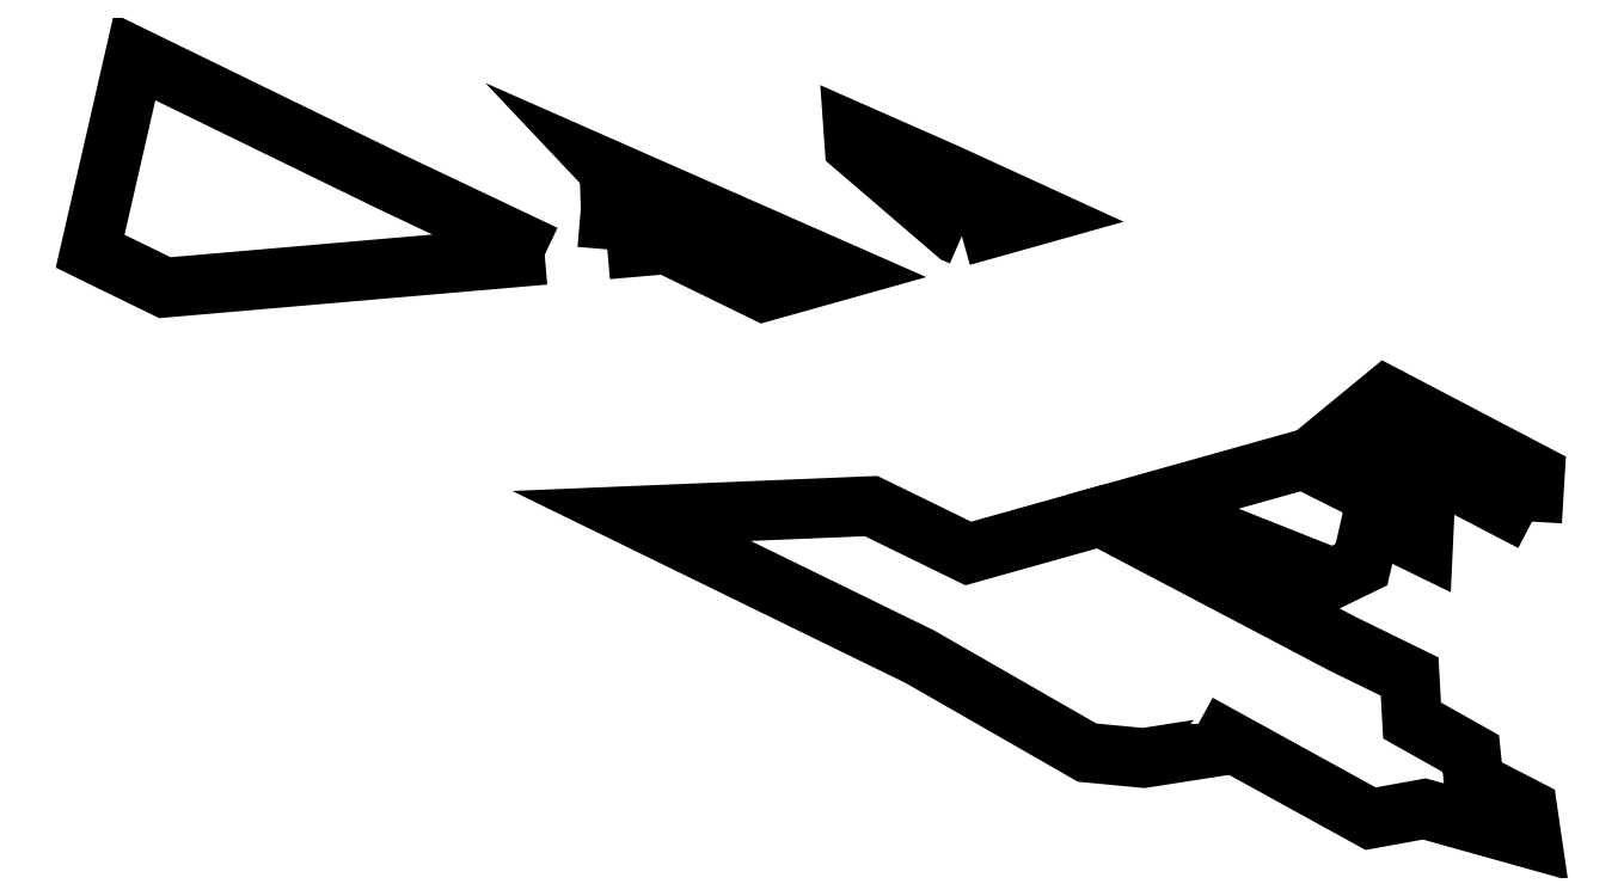
<metadata>
{"format":"dxf","ext":"dxf","renderer":"ezdxf+matplotlib","layout":"modelspace","background":"white","min_lineweight":24,"dpi":150}
</metadata>
<code>
0
SECTION
2
ENTITIES
0
POLYLINE
8
0
66
1
70
8
0
VERTEX
8
0
10
2.575e+05
20
3.863e+05
30
84.35
70
32
0
VERTEX
8
0
10
2.575e+05
20
3.863e+05
30
84.53
70
32
0
VERTEX
8
0
10
2.575e+05
20
3.863e+05
30
49.41
70
32
0
VERTEX
8
0
10
2.576e+05
20
3.863e+05
30
48.77
70
32
0
VERTEX
8
0
10
2.576e+05
20
3.863e+05
30
56.28
70
32
0
VERTEX
8
0
10
2.576e+05
20
3.863e+05
30
56.73
70
32
0
VERTEX
8
0
10
2.576e+05
20
3.863e+05
30
70.92
70
32
0
VERTEX
8
0
10
2.575e+05
20
3.863e+05
30
79.05
70
32
0
VERTEX
8
0
10
2.575e+05
20
3.863e+05
30
84.35
70
32
0
SEQEND
0
POLYLINE
8
0
66
1
70
8
0
VERTEX
8
0
10
2.574e+05
20
3.863e+05
30
103.6
70
32
0
VERTEX
8
0
10
2.574e+05
20
3.863e+05
30
169.5
70
32
0
VERTEX
8
0
10
2.574e+05
20
3.863e+05
30
170.2
70
32
0
VERTEX
8
0
10
2.574e+05
20
3.864e+05
30
107.8
70
32
0
VERTEX
8
0
10
2.574e+05
20
3.864e+05
30
105.6
70
32
0
VERTEX
8
0
10
2.574e+05
20
3.863e+05
30
103.6
70
32
0
SEQEND
0
POLYLINE
8
0
66
1
70
8
0
VERTEX
8
0
10
2.574e+05
20
3.863e+05
30
92.7
70
32
0
VERTEX
8
0
10
2.574e+05
20
3.864e+05
30
80.79
70
32
0
VERTEX
8
0
10
2.574e+05
20
3.864e+05
30
69.84
70
32
0
VERTEX
8
0
10
2.574e+05
20
3.864e+05
30
69.7
70
32
0
VERTEX
8
0
10
2.575e+05
20
3.863e+05
30
64.54
70
32
0
VERTEX
8
0
10
2.575e+05
20
3.863e+05
30
81.55
70
32
0
VERTEX
8
0
10
2.575e+05
20
3.863e+05
30
82.4
70
32
0
VERTEX
8
0
10
2.574e+05
20
3.863e+05
30
92.7
70
32
0
SEQEND
0
POLYLINE
8
0
66
1
70
8
0
VERTEX
8
0
10
2.575e+05
20
3.863e+05
30
36.16
70
32
0
VERTEX
8
0
10
2.575e+05
20
3.863e+05
30
36.27
70
32
0
VERTEX
8
0
10
2.575e+05
20
3.864e+05
30
26.3
70
32
0
VERTEX
8
0
10
2.575e+05
20
3.864e+05
30
22.52
70
32
0
VERTEX
8
0
10
2.575e+05
20
3.864e+05
30
20.41
70
32
0
VERTEX
8
0
10
2.575e+05
20
3.863e+05
30
18.87
70
32
0
VERTEX
8
0
10
2.575e+05
20
3.863e+05
30
36.16
70
32
0
SEQEND
0
POLYLINE
8
0
66
1
70
8
0
VERTEX
8
0
10
2.576e+05
20
3.863e+05
30
33.2
70
32
0
VERTEX
8
0
10
2.575e+05
20
3.863e+05
30
33.08
70
32
0
VERTEX
8
0
10
2.576e+05
20
3.863e+05
30
18.91
70
32
0
VERTEX
8
0
10
2.576e+05
20
3.863e+05
30
19.15
70
32
0
VERTEX
8
0
10
2.576e+05
20
3.863e+05
30
33.2
70
32
0
SEQEND
0
POLYLINE
8
0
66
1
70
8
0
VERTEX
8
0
10
2.575e+05
20
3.863e+05
30
140.9
70
32
0
VERTEX
8
0
10
2.575e+05
20
3.863e+05
30
148.2
70
32
0
VERTEX
8
0
10
2.575e+05
20
3.863e+05
30
158.8
70
32
0
VERTEX
8
0
10
2.575e+05
20
3.863e+05
30
165.7
70
32
0
VERTEX
8
0
10
2.575e+05
20
3.863e+05
30
163
70
32
0
VERTEX
8
0
10
2.575e+05
20
3.863e+05
30
165.6
70
32
0
VERTEX
8
0
10
2.575e+05
20
3.863e+05
30
127.1
70
32
0
VERTEX
8
0
10
2.575e+05
20
3.863e+05
30
126.2
70
32
0
VERTEX
8
0
10
2.575e+05
20
3.863e+05
30
95.94
70
32
0
VERTEX
8
0
10
2.575e+05
20
3.863e+05
30
96.44
70
32
0
VERTEX
8
0
10
2.576e+05
20
3.863e+05
30
95.87
70
32
0
VERTEX
8
0
10
2.576e+05
20
3.863e+05
30
108.1
70
32
0
VERTEX
8
0
10
2.576e+05
20
3.863e+05
30
108.9
70
32
0
VERTEX
8
0
10
2.576e+05
20
3.863e+05
30
116.4
70
32
0
VERTEX
8
0
10
2.576e+05
20
3.863e+05
30
116.4
70
32
0
VERTEX
8
0
10
2.576e+05
20
3.863e+05
30
124.3
70
32
0
VERTEX
8
0
10
2.576e+05
20
3.863e+05
30
131.7
70
32
0
VERTEX
8
0
10
2.576e+05
20
3.863e+05
30
142.5
70
32
0
VERTEX
8
0
10
2.575e+05
20
3.863e+05
30
140.9
70
32
0
SEQEND
0
ENDSEC
0
EOF

</code>
